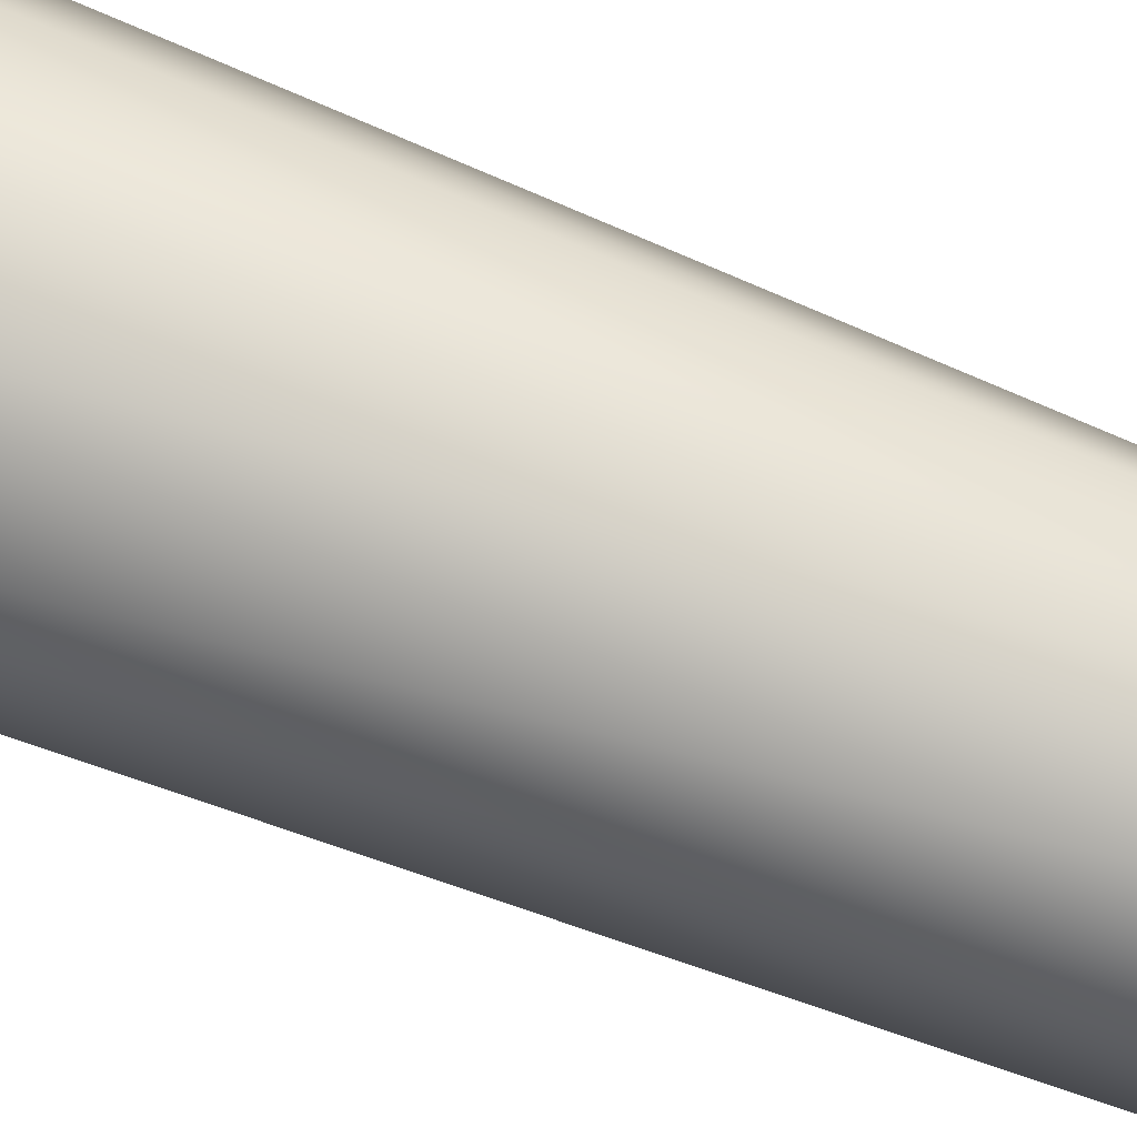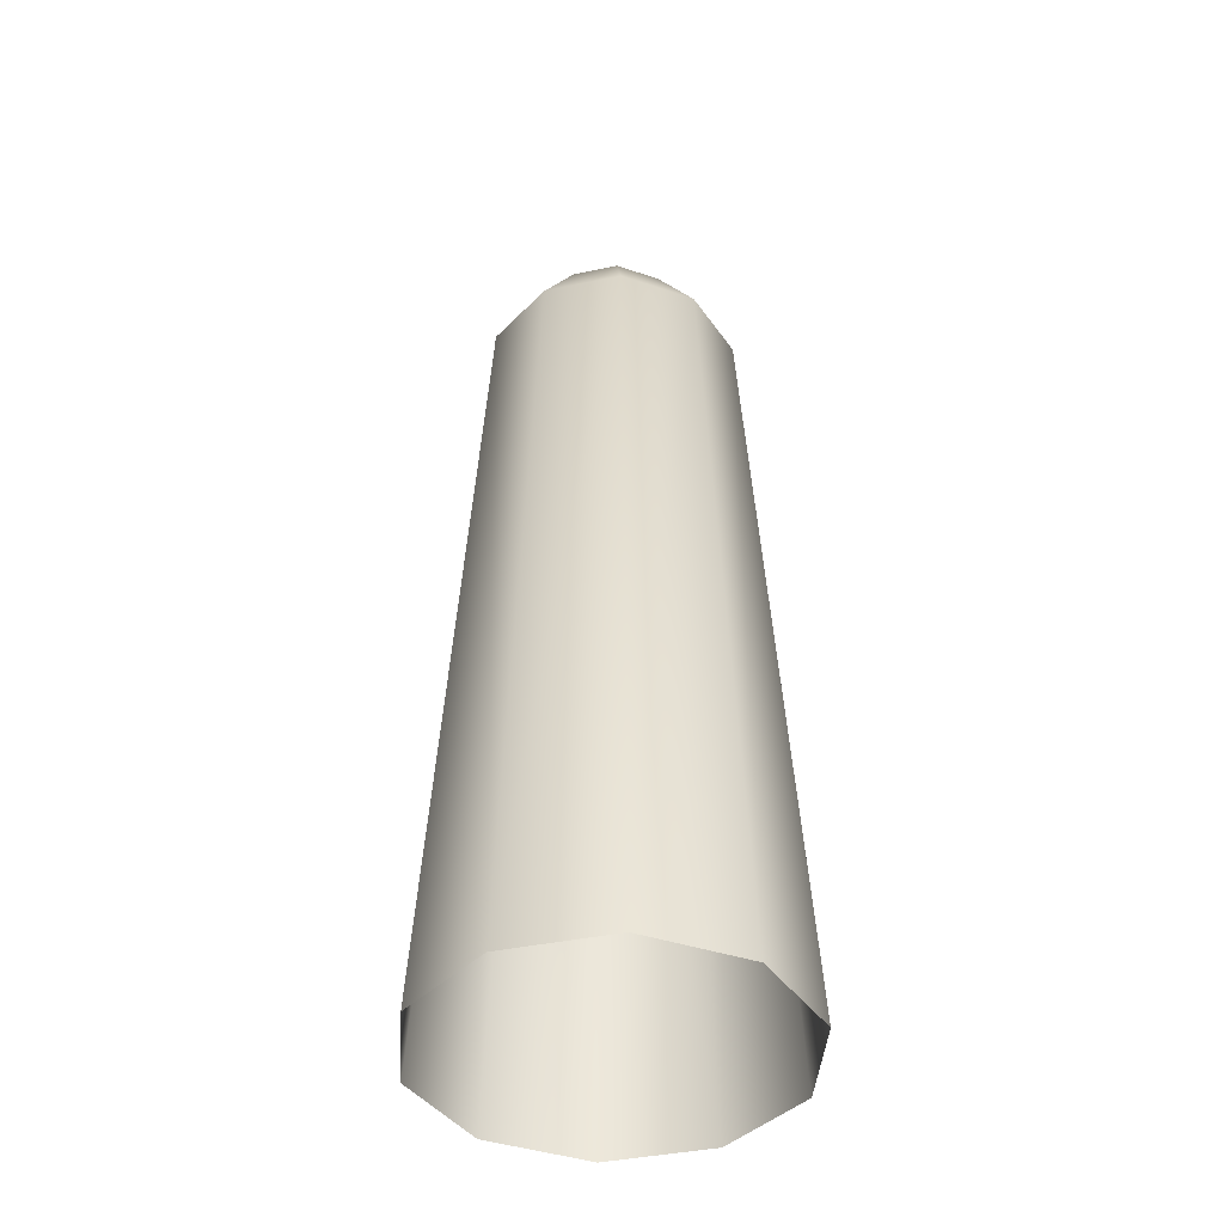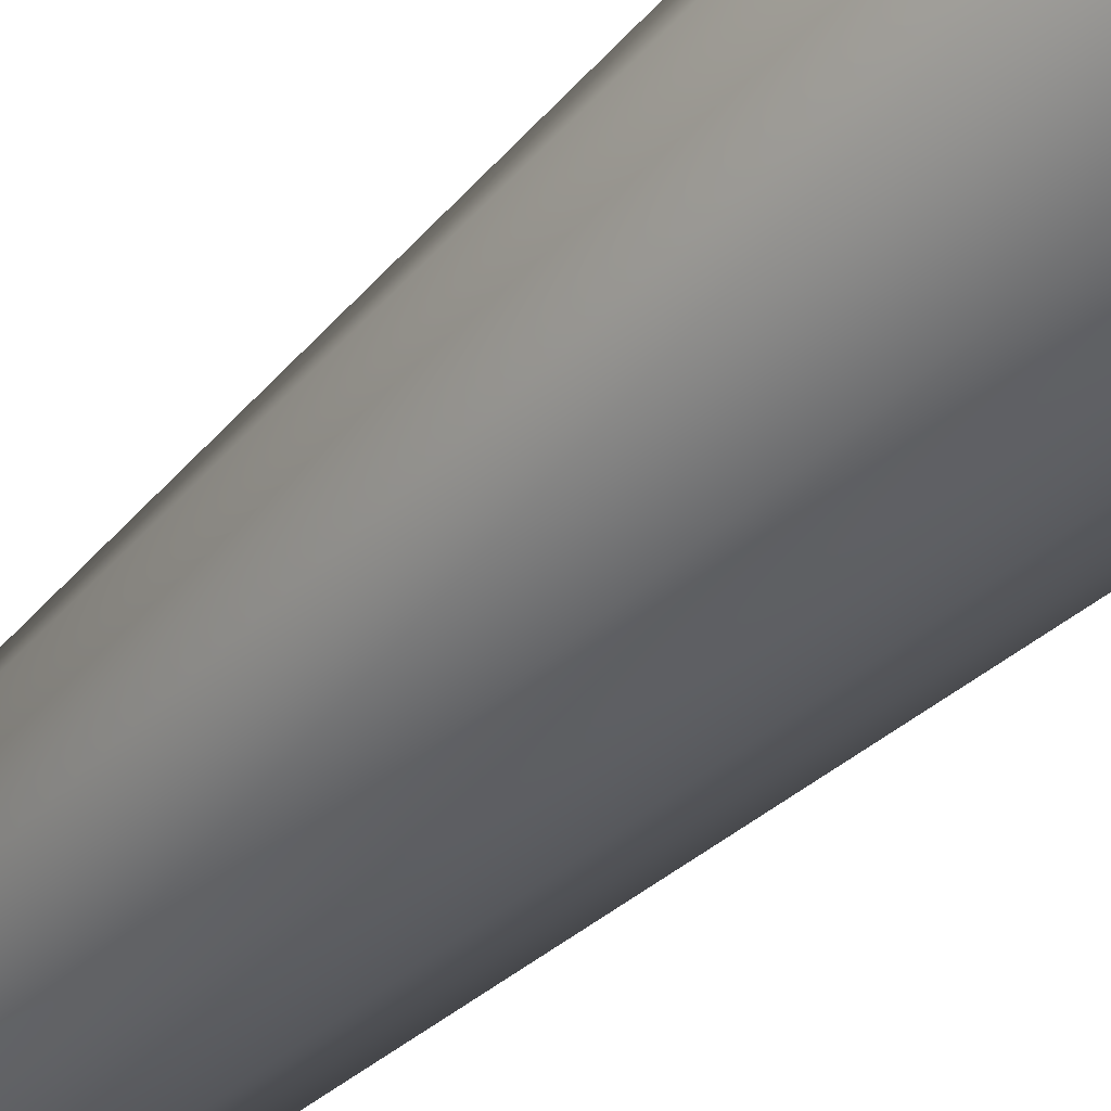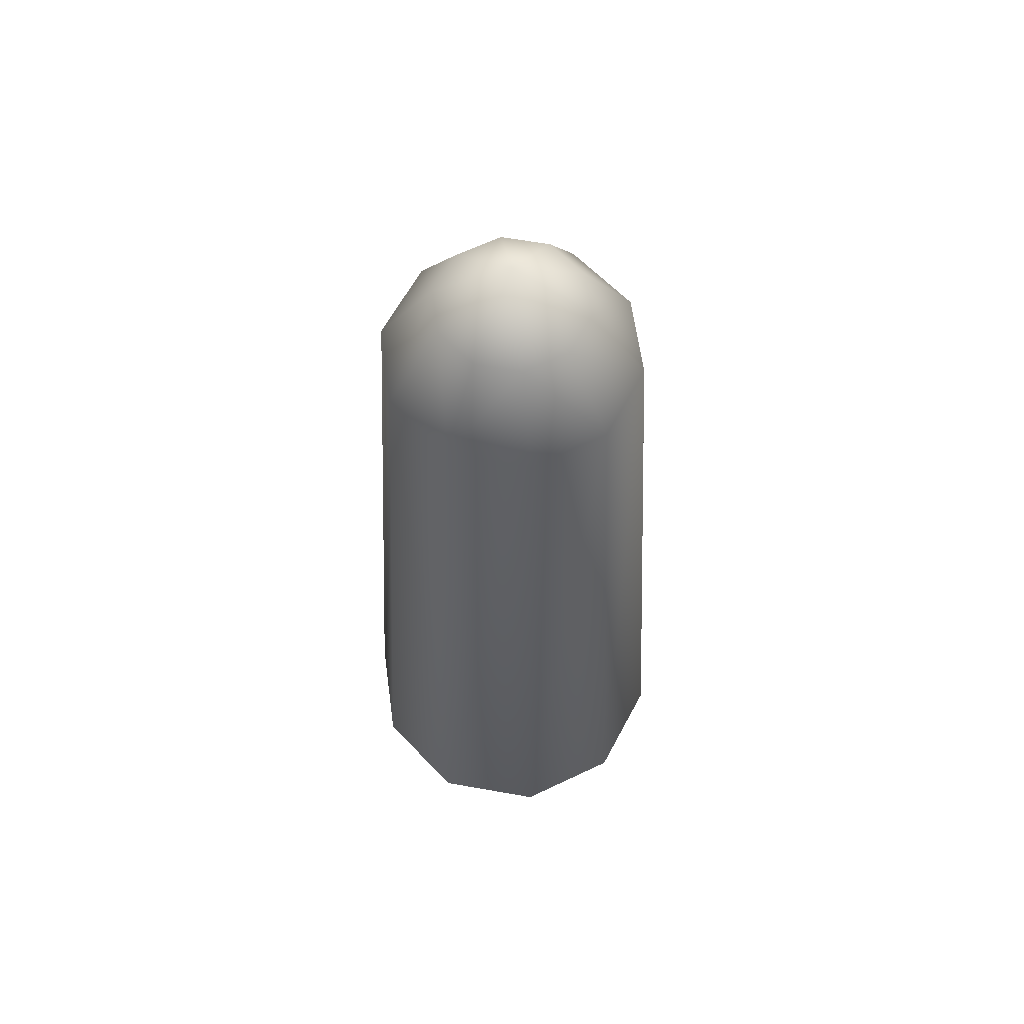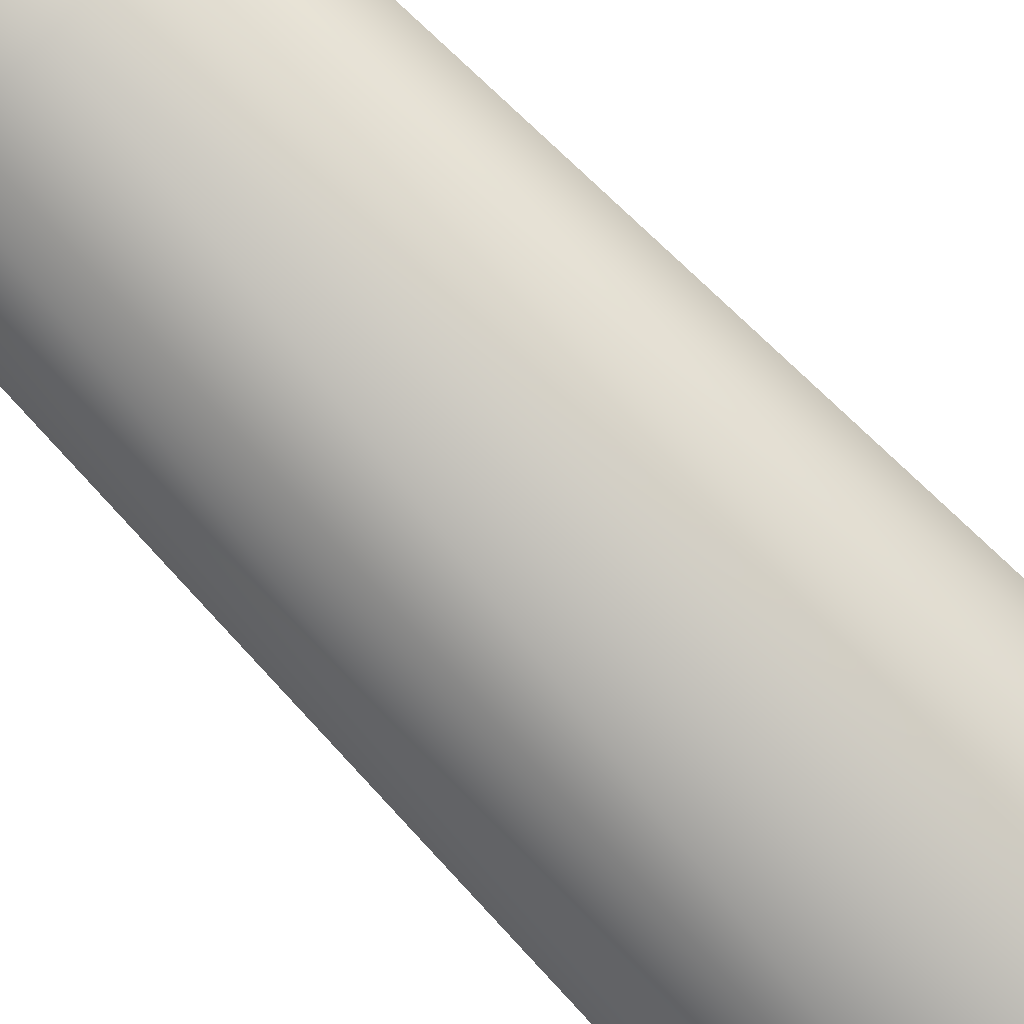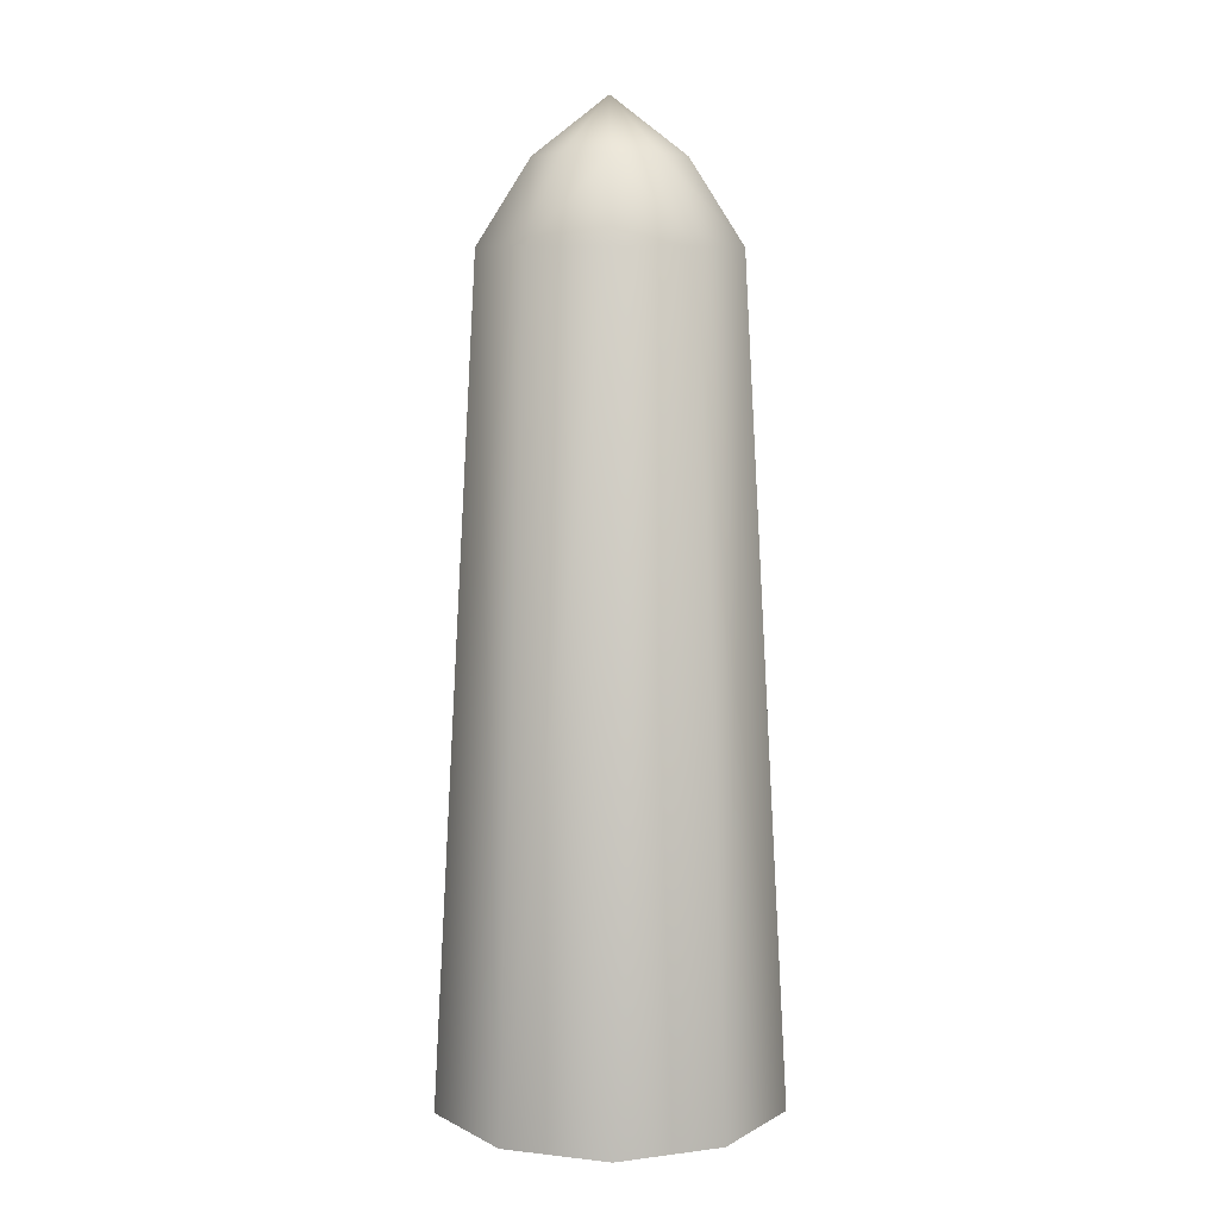
<metadata>
{"format":"obj","ext":"obj","renderer":"f3d","projection":"perspective","resolution":1024,"background":"white","views":[{"elev":44.0,"azim":118.4,"up":"+Z"},{"elev":-42.0,"azim":122.0,"up":"+Y"},{"elev":-50.3,"azim":-44.0,"up":"+Z"},{"elev":62.6,"azim":-61.8,"up":"+Y"},{"elev":-68.4,"azim":-137.0,"up":"+Z"},{"elev":8.5,"azim":-55.0,"up":"+Y"}]}
</metadata>
<code>
o polySurface328_polySurface200
v -0.6856 0.0463 -0.001683
v -0.4999 3.203 -0.00168
v -0.4046 3.203 -0.2951
v -0.5548 0.0463 -0.4042
v -0.155 3.203 -0.4764
v 0.2109 0.0463 -0.653
v -0.2123 0.0463 -0.653
v 0.5534 0.0463 -0.4042
v 0.1536 3.203 -0.4764
v 0.6842 0.0463 -0.001681
v 0.4032 3.203 -0.2951
v 0.4985 3.203 -0.00168
v 0.4032 3.203 0.2917
v 0.5534 0.0463 0.4009
v 0.1536 3.203 0.4731
v -0.2123 0.0463 0.6497
v 0.2109 0.0463 0.6497
v -0.5548 0.0463 0.4009
v -0.155 3.203 0.4731
v -0.4046 3.203 0.2917
v -0.09081 3.521 0.2757
v -0.2366 3.521 0.1697
v -0.2923 3.521 -0.00168
v -0.2366 3.521 -0.1731
v -0.09081 3.521 -0.279
v 0.08941 3.521 -0.279
v 0.2352 3.521 -0.1731
v 0.2909 3.521 -0.00168
v 0.2352 3.521 0.1697
v 0.08941 3.521 0.2757
v -0.000699 3.741 -0.001682
f 1 2 3
f 4 3 5
f 6 7 5
f 8 6 9
f 10 8 11
f 10 12 13
f 14 13 15
f 16 17 15
f 18 16 19
f 1 18 20
f 19 21 22
f 2 20 22
f 2 23 24
f 3 24 25
f 9 5 25
f 9 26 27
f 11 27 28
f 13 12 28
f 13 29 30
f 15 30 21
f 22 21 31
f 23 22 31
f 24 23 31
f 25 24 31
f 26 25 31
f 27 26 31
f 28 27 31
f 29 28 31
f 30 29 31
f 21 30 31
f 4 1 3
f 7 4 5
f 9 6 5
f 11 8 9
f 12 10 11
f 14 10 13
f 17 14 15
f 19 16 15
f 20 18 19
f 2 1 20
f 20 19 22
f 23 2 22
f 3 2 24
f 5 3 25
f 26 9 25
f 11 9 27
f 12 11 28
f 29 13 28
f 15 13 30
f 19 15 21

</code>
